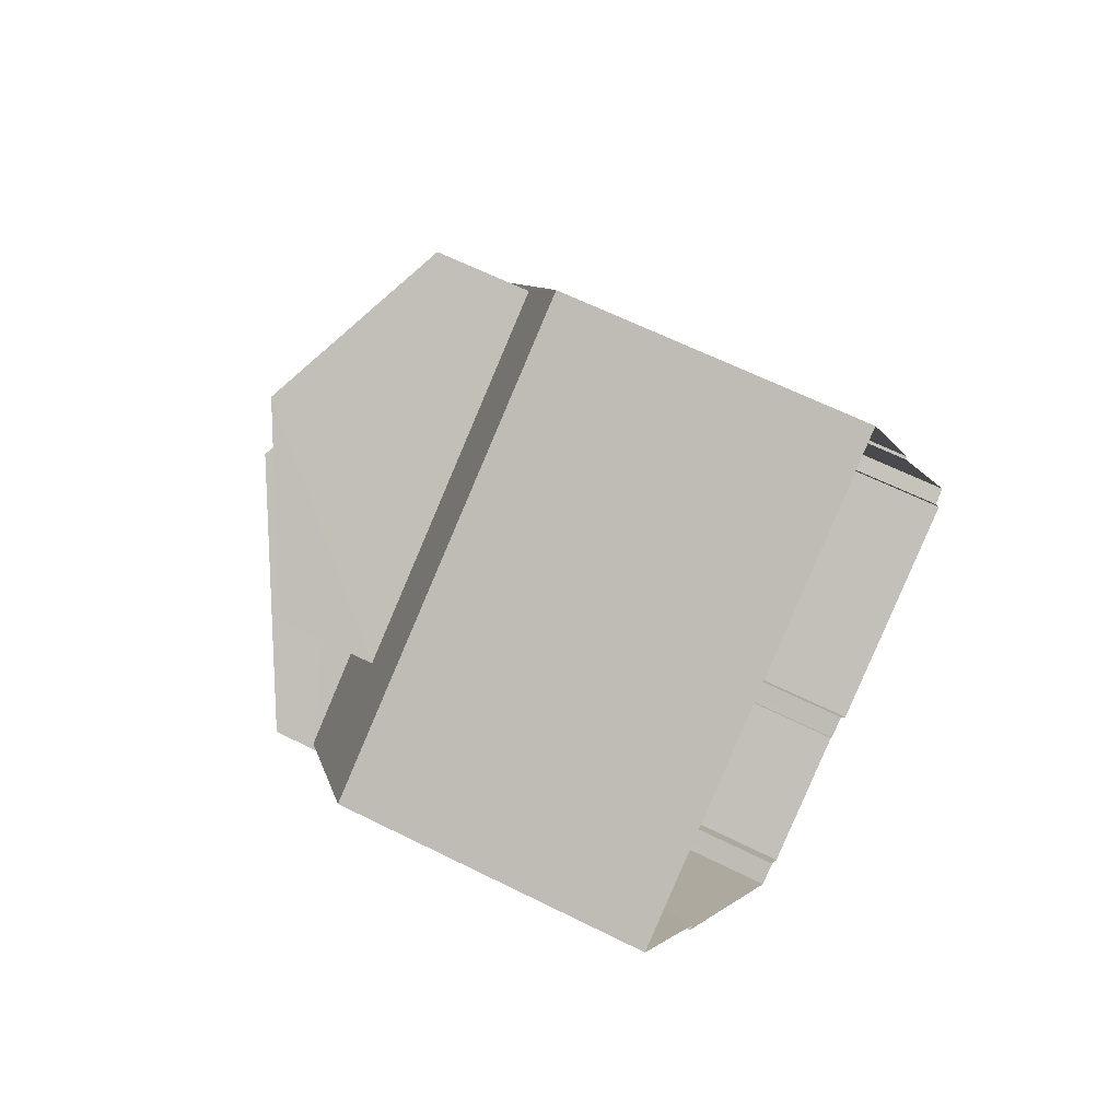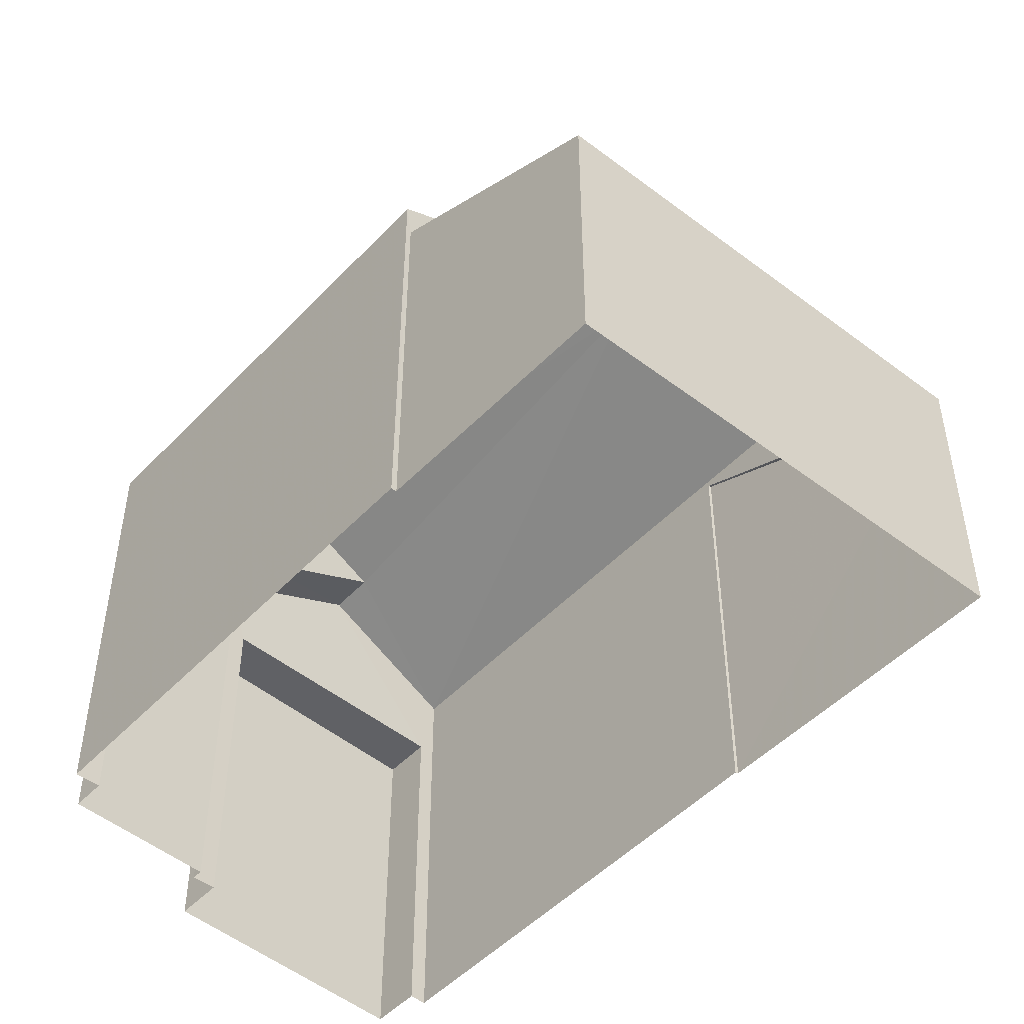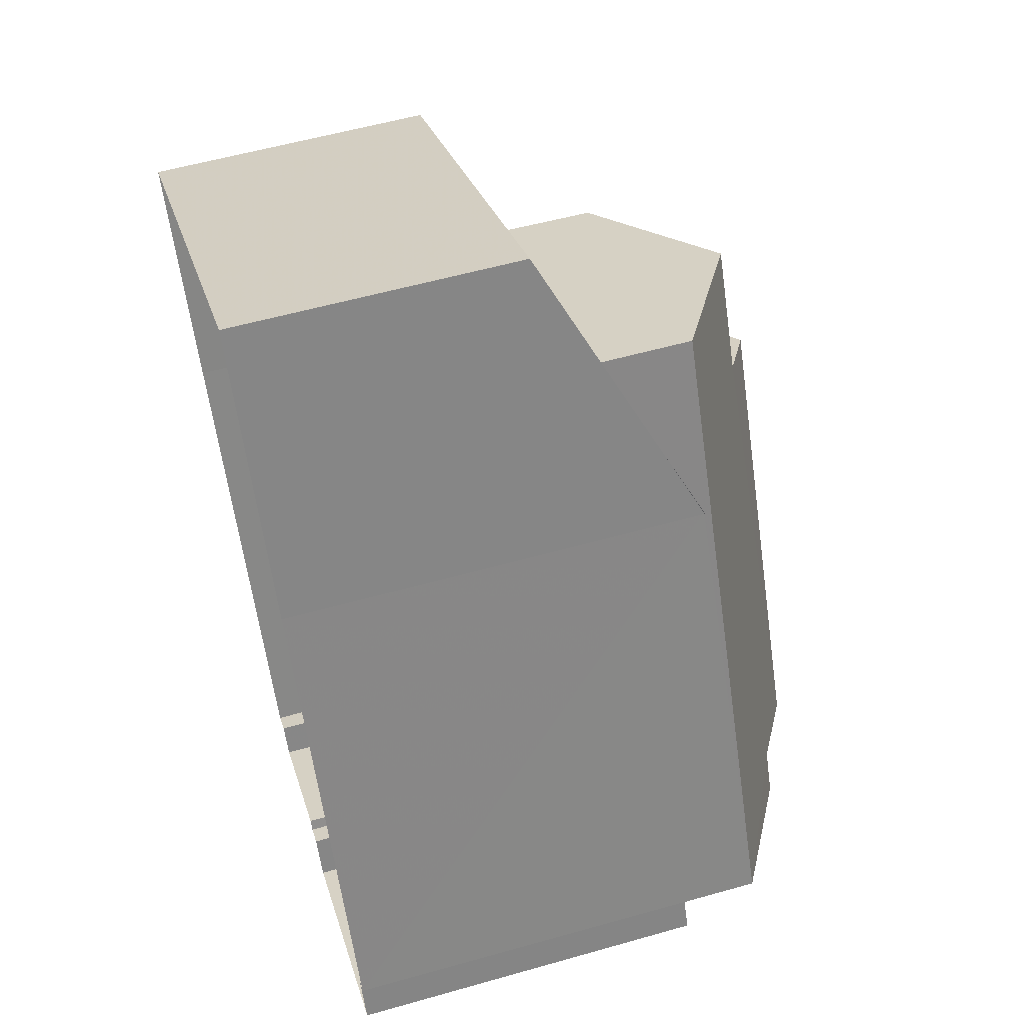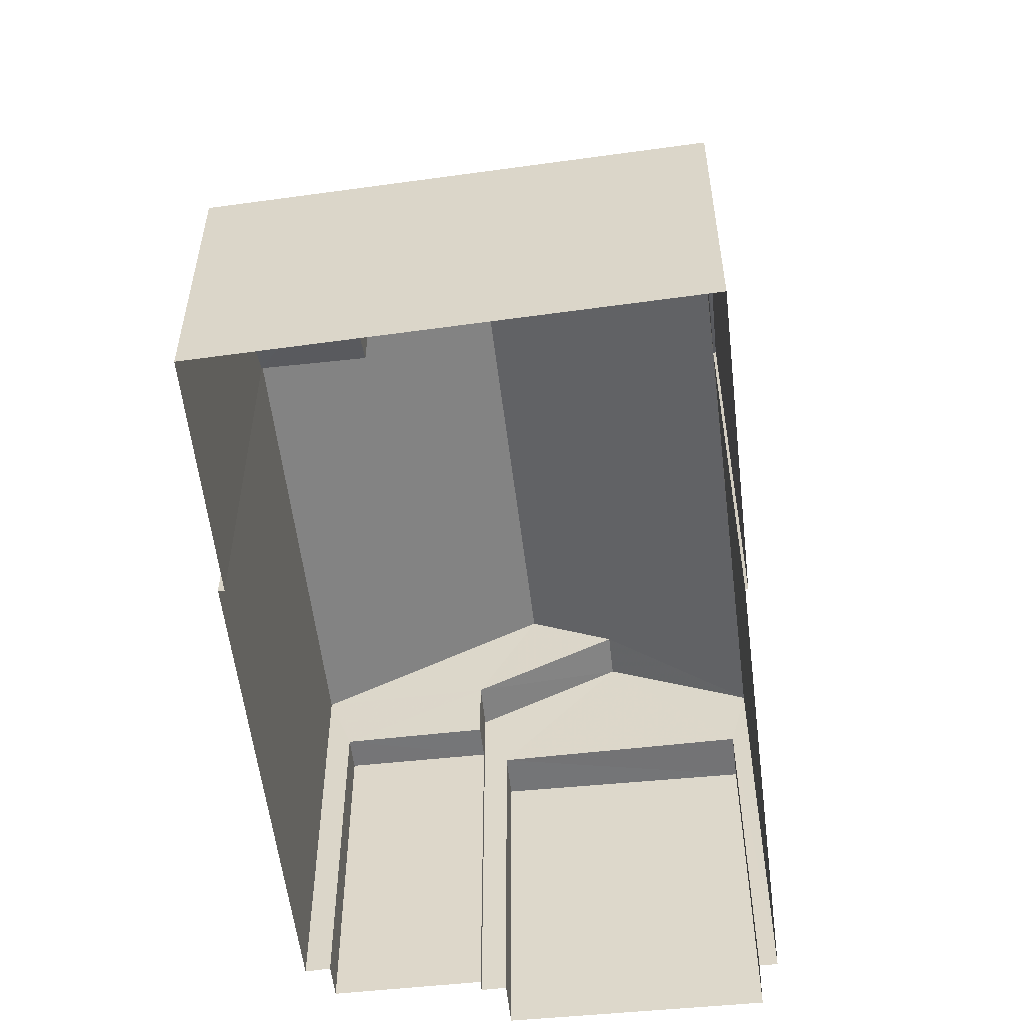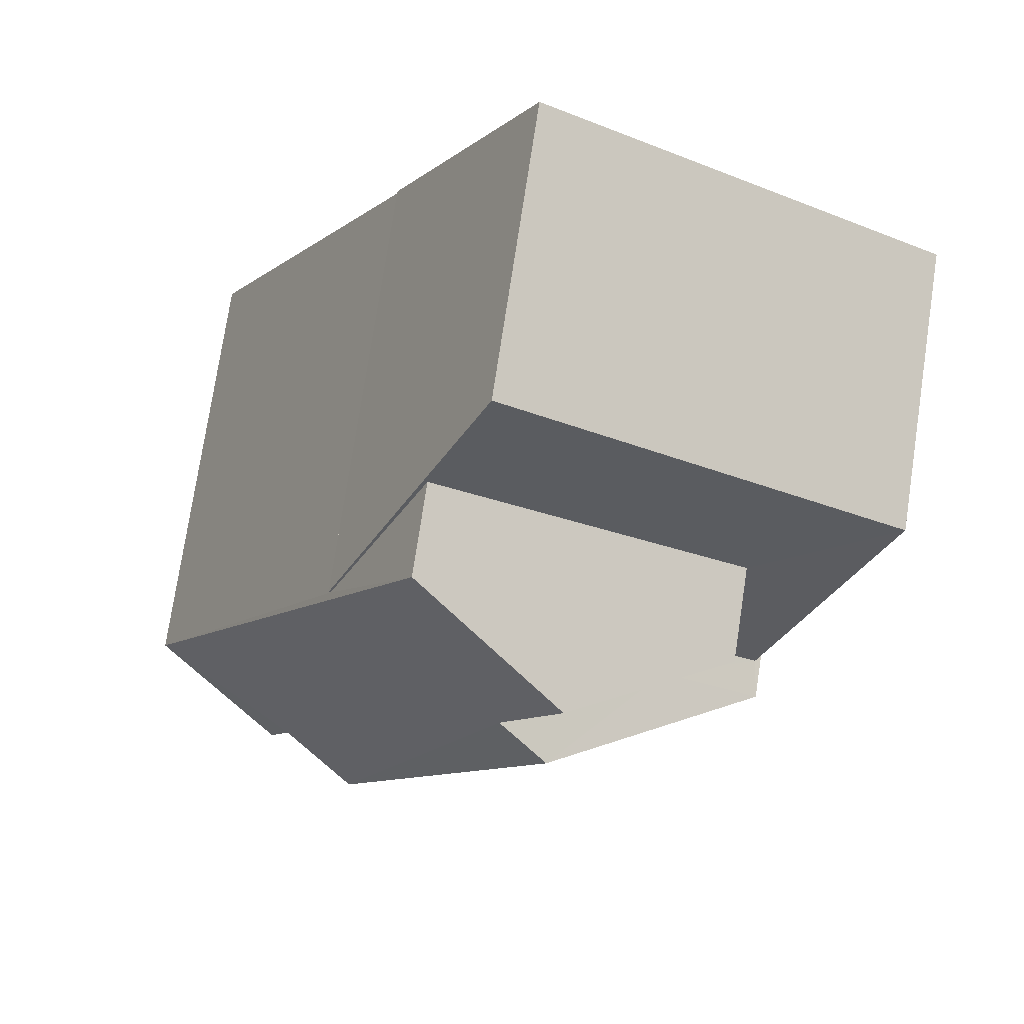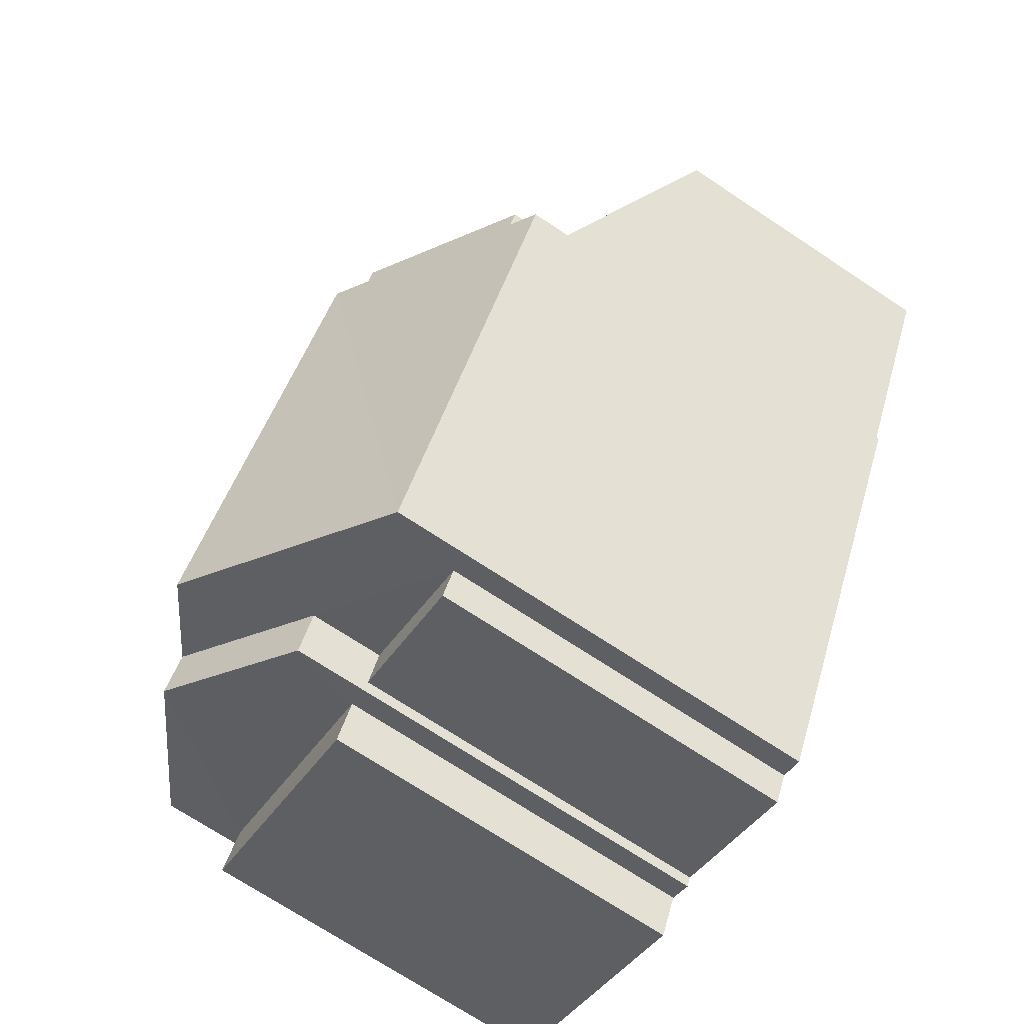
<metadata>
{"format":"obj","ext":"obj","renderer":"f3d","projection":"perspective","resolution":1024,"background":"white","views":[{"elev":62.1,"azim":117.0,"up":"+Y"},{"elev":-49.5,"azim":110.1,"up":"+Z"},{"elev":57.1,"azim":-106.5,"up":"+Y"},{"elev":-56.4,"azim":158.3,"up":"+Z"},{"elev":75.8,"azim":8.6,"up":"+Y"},{"elev":-72.5,"azim":56.6,"up":"+Y"}]}
</metadata>
<code>
v -2.239e+05 -1.272e+05 17.89
v -2.239e+05 -1.272e+05 17.89
v -2.239e+05 -1.272e+05 17.89
v -2.239e+05 -1.271e+05 17.89
v -2.239e+05 -1.272e+05 17.89
v -2.239e+05 -1.271e+05 17.89
v -2.239e+05 -1.272e+05 17.89
v -2.239e+05 -1.272e+05 17.89
v -2.239e+05 -1.272e+05 17.89
v -2.239e+05 -1.272e+05 17.89
v -2.239e+05 -1.271e+05 17.89
v -2.239e+05 -1.271e+05 17.89
v -2.239e+05 -1.272e+05 17.89
v -2.239e+05 -1.272e+05 17.89
v -2.239e+05 -1.271e+05 17.89
v -2.239e+05 -1.271e+05 17.89
v -2.239e+05 -1.272e+05 23.36
v -2.239e+05 -1.272e+05 23.36
v -2.239e+05 -1.272e+05 23.36
v -2.239e+05 -1.272e+05 23.36
v -2.239e+05 -1.271e+05 25.82
v -2.239e+05 -1.271e+05 24.47
v -2.239e+05 -1.271e+05 25.82
v -2.239e+05 -1.271e+05 24.47
v -2.239e+05 -1.271e+05 26.27
v -2.239e+05 -1.272e+05 26.27
v -2.239e+05 -1.272e+05 24.47
v -2.239e+05 -1.271e+05 24.47
v -2.239e+05 -1.272e+05 25.6
v -2.239e+05 -1.272e+05 25.6
v -2.239e+05 -1.272e+05 24.47
v -2.239e+05 -1.271e+05 24.47
v -2.239e+05 -1.272e+05 23.36
v -2.239e+05 -1.272e+05 23.36
v -2.239e+05 -1.272e+05 23.36
v -2.239e+05 -1.272e+05 23.36
v -2.239e+05 -1.272e+05 24.47
v -2.239e+05 -1.272e+05 24.47
v -2.239e+05 -1.271e+05 23.08
v -2.239e+05 -1.271e+05 24.35
v -2.239e+05 -1.271e+05 24.35
v -2.239e+05 -1.271e+05 22.26
v -2.239e+05 -1.271e+05 23.9
v -2.239e+05 -1.271e+05 22.26
v -2.239e+05 -1.271e+05 23.02
v -2.239e+05 -1.271e+05 23.91
f 1 2 3
f 1 4 5
f 5 4 6
f 7 8 9
f 10 9 3
f 4 11 12
f 13 14 15
f 9 8 13
f 16 11 15
f 4 1 3
f 3 9 15
f 15 11 4
f 9 13 15
f 3 15 4
f 17 18 19
f 20 17 19
f 21 22 23
f 21 24 22
f 25 26 27
f 28 25 27
f 29 26 21
f 30 29 31
f 26 25 21
f 31 21 32
f 32 21 23
f 29 21 31
f 33 34 35
f 33 36 34
f 37 30 38
f 37 29 30
f 39 40 41
f 40 39 42
f 43 44 45
f 46 43 45
f 44 42 45
f 45 42 39
f 27 5 6
f 28 27 6
f 46 22 24
f 46 45 22
f 32 39 41
f 32 41 31
f 41 14 31
f 41 15 14
f 22 45 23
f 45 39 23
f 39 32 23
f 13 8 34
f 36 13 34
f 3 2 18
f 17 3 18
f 15 40 16
f 15 41 40
f 1 18 2
f 1 19 18
f 10 17 38
f 38 17 37
f 10 3 17
f 37 17 20
f 42 12 11
f 42 44 12
f 4 43 6
f 21 25 24
f 43 46 24
f 6 43 28
f 24 25 28
f 43 24 28
f 33 35 7
f 9 33 7
f 4 12 44
f 43 4 44
f 29 37 26
f 1 5 19
f 37 20 19
f 26 37 27
f 19 5 27
f 37 19 27
f 34 8 7
f 35 34 7
f 42 11 16
f 40 42 16
f 9 10 33
f 14 13 36
f 30 36 33
f 31 14 36
f 33 10 38
f 31 36 30
f 30 33 38

</code>
